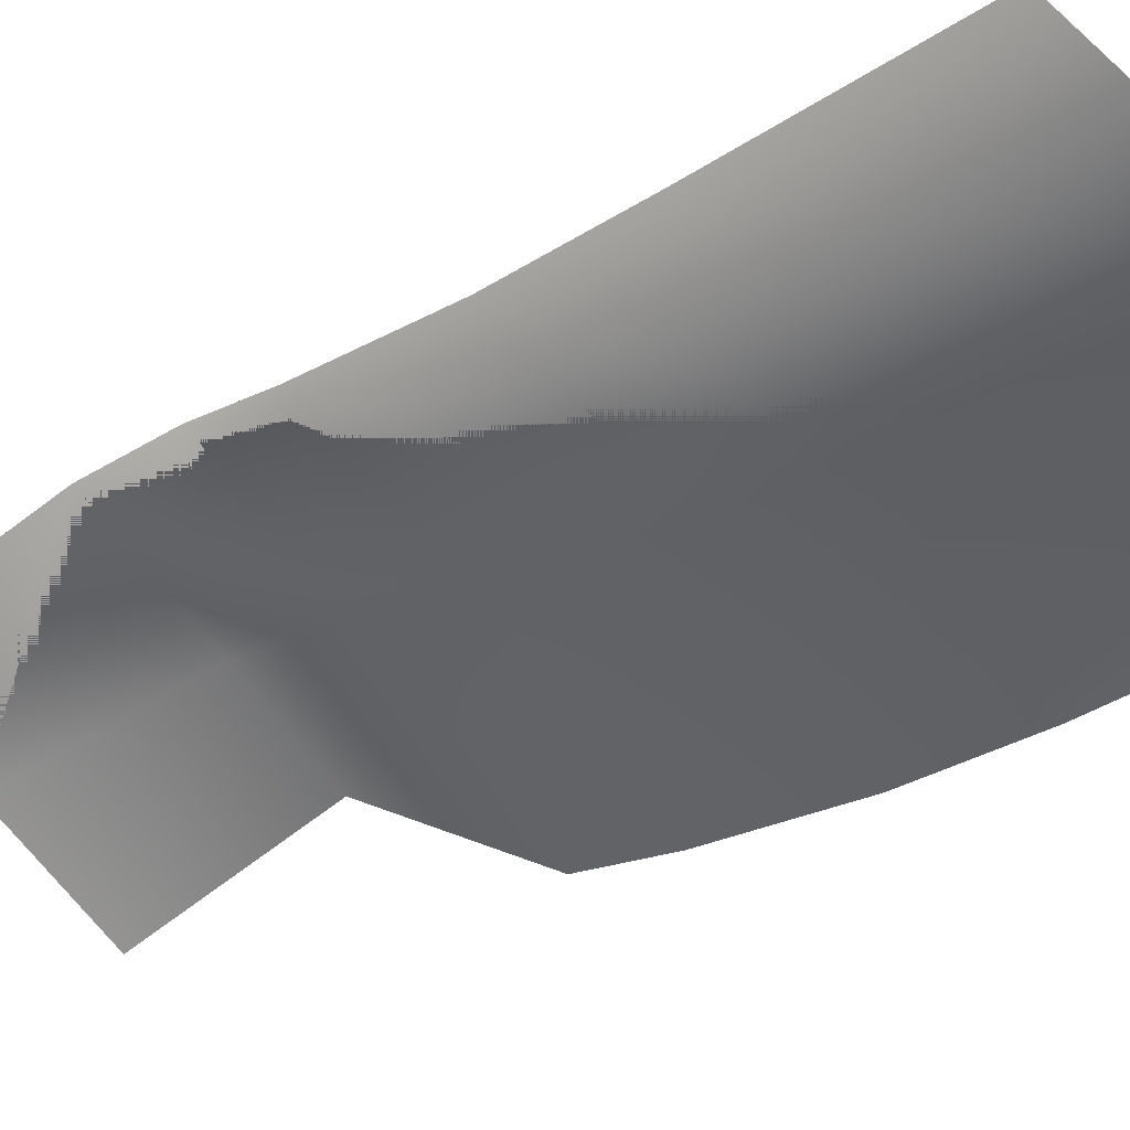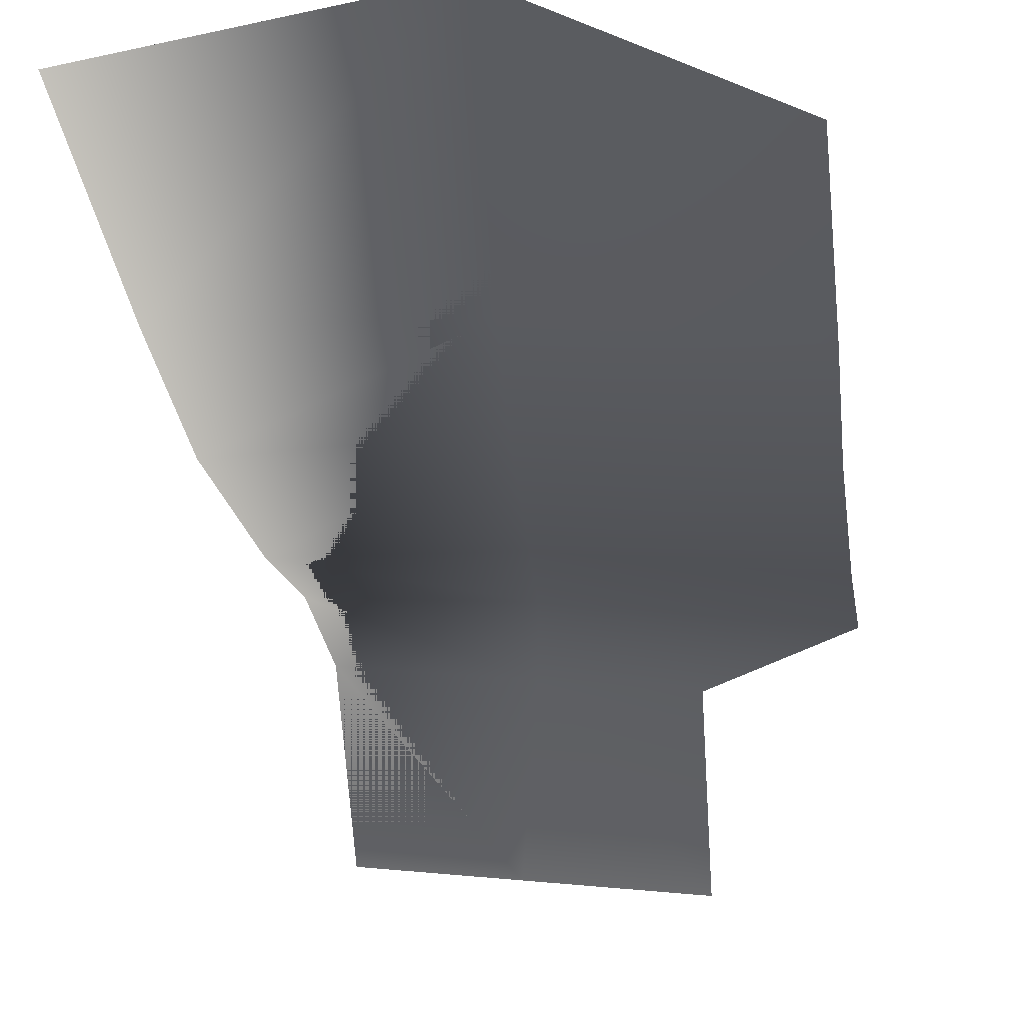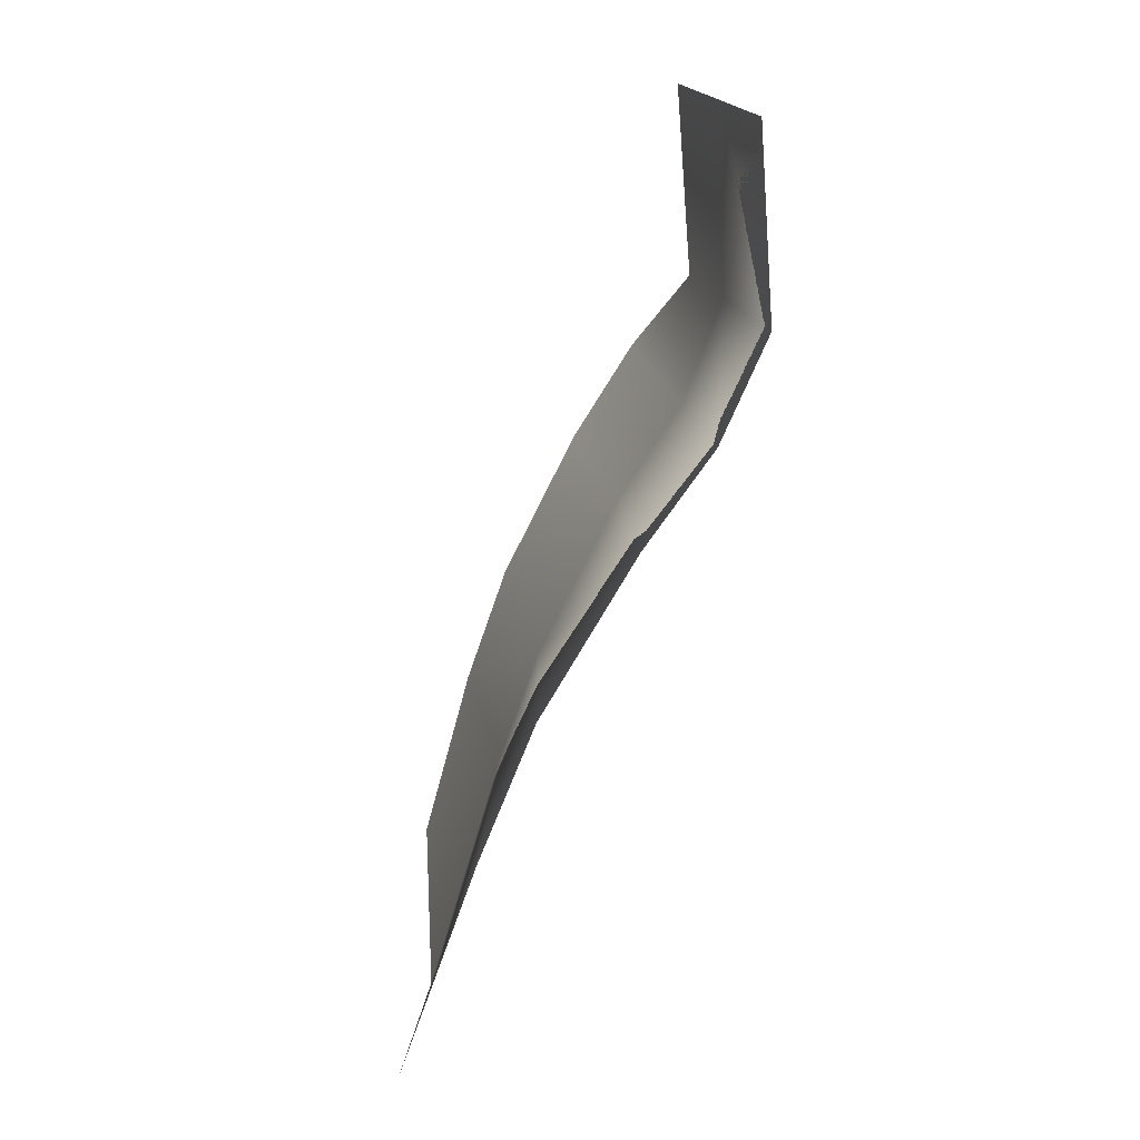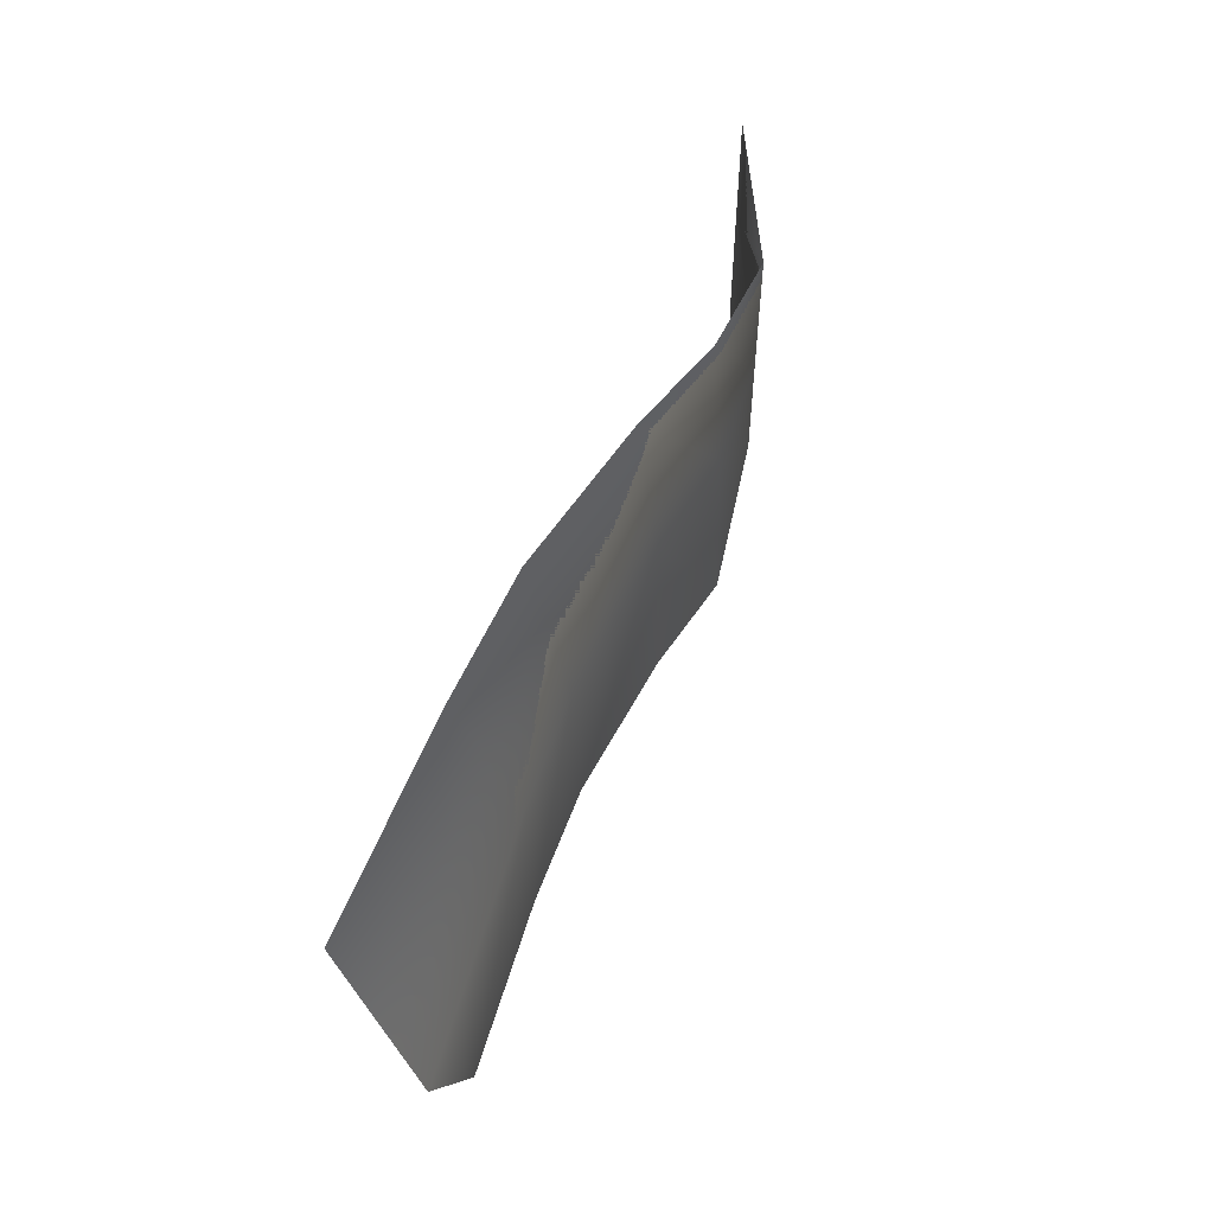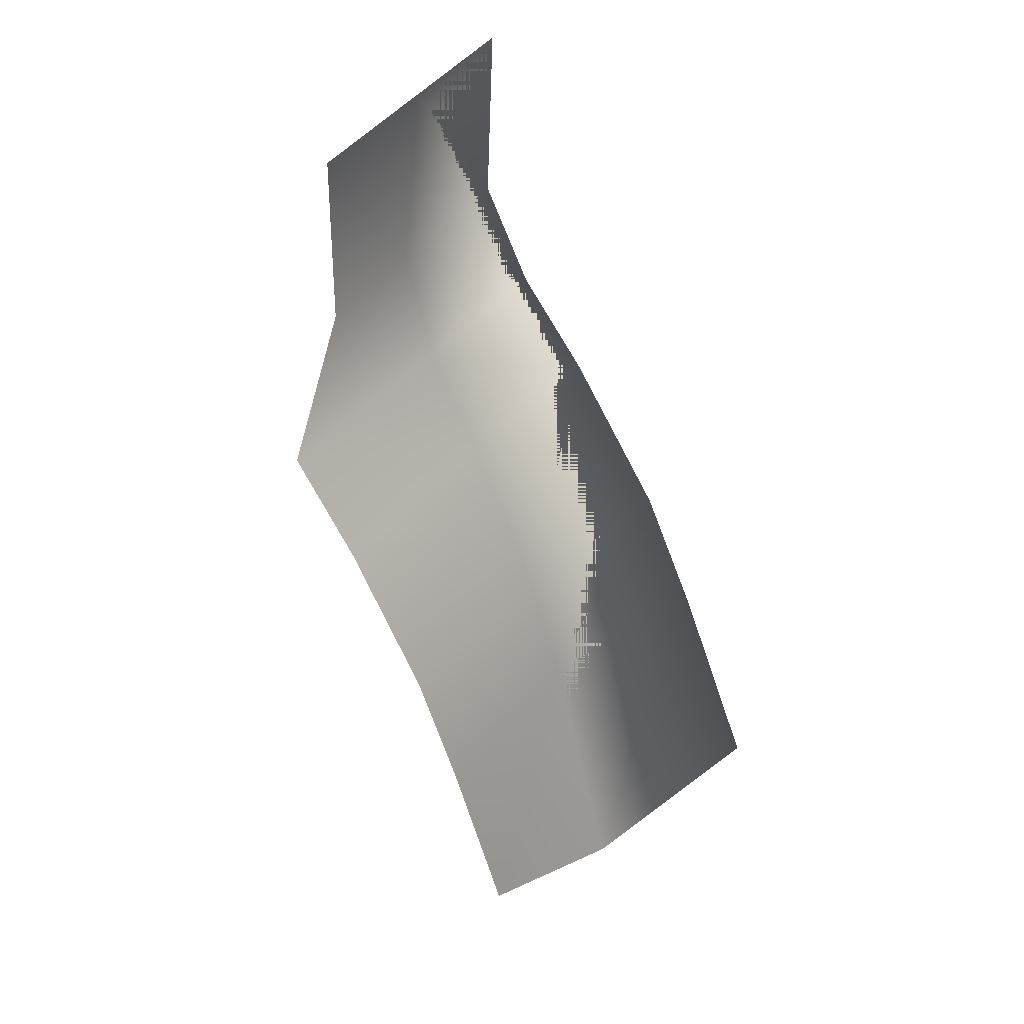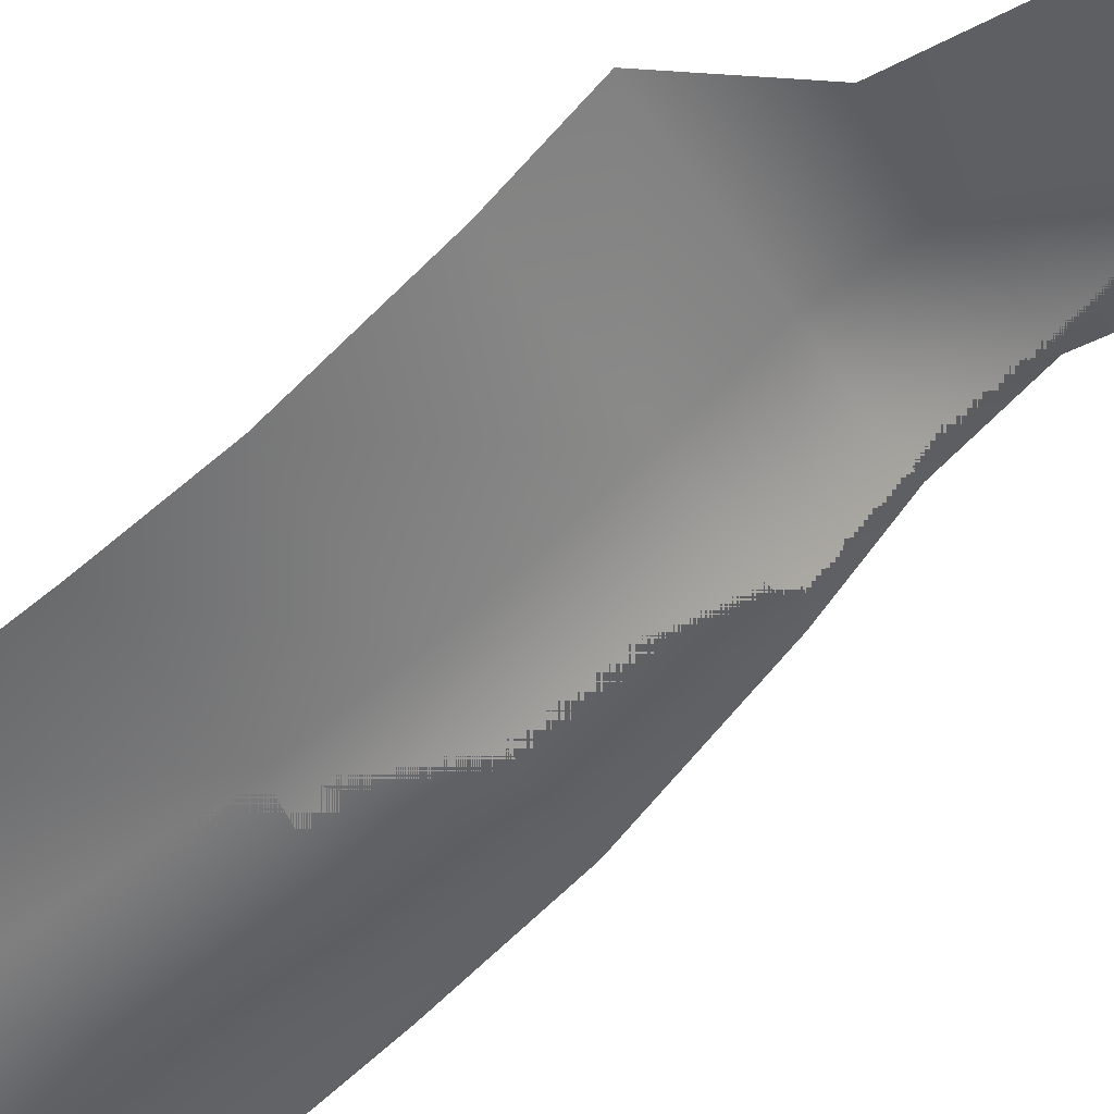
<metadata>
{"format":"obj","ext":"obj","renderer":"f3d","projection":"perspective","resolution":1024,"background":"white","views":[{"elev":-56.3,"azim":126.2,"up":"+Y"},{"elev":-51.3,"azim":-178.5,"up":"+Y"},{"elev":21.6,"azim":87.9,"up":"+Z"},{"elev":-33.1,"azim":100.6,"up":"+Z"},{"elev":41.8,"azim":-44.5,"up":"+Z"},{"elev":-51.8,"azim":-60.5,"up":"+Y"}]}
</metadata>
<code>
v 0.02831 -0.001459 -0.1446
v -0.3837 -0.06584 -0.1261
v 0.008969 0.162 0.1838
v 0.2945 0.3937 0.9998
v -0.2501 0.2908 0.9743
v -0.4443 0.2177 0.3798
v -0.2341 0.3211 0.5857
v -0.363 -0.1533 -0.3755
v -0.3296 -0.2562 -0.7483
v 0.3321 0.3272 0.3983
v 0.3051 0.4236 0.6121
v 0.00425 0.3661 0.5969
v 0.03723 0.3451 0.9877
v 0.03624 -0.08112 -0.3732
v 0.4517 -0.1316 -0.4058
v 0.4176 -0.01369 -0.1192
v 0.3668 0.1846 0.2061
v 0.05009 -0.2407 -0.9231
v -0.4175 0.0898 0.1799
v 0.5013 -0.2948 -0.856
v 0.00017 0.2882 0.3807
v 0.02831 -0.001464 -0.1446
v -0.3837 -0.06585 -0.1261
v 0.008971 0.162 0.1838
v 0.2945 0.3937 0.9998
v -0.2501 0.2908 0.9743
v -0.4443 0.2177 0.3798
v -0.2341 0.3211 0.5857
v -0.363 -0.1533 -0.3755
v -0.3296 -0.2562 -0.7483
v 0.3321 0.3272 0.3983
v 0.3051 0.4236 0.6121
v 0.004253 0.3661 0.5969
v 0.03723 0.3451 0.9877
v 0.03624 -0.08112 -0.3732
v 0.4517 -0.1316 -0.4058
v 0.4176 -0.01369 -0.1192
v 0.3668 0.1846 0.2061
v 0.05009 -0.2407 -0.9231
v -0.4175 0.0898 0.1799
v 0.5013 -0.2948 -0.856
v 0.000172 0.2882 0.3807
v 0.3321 0.3272 0.3983
v 0.3051 0.4236 0.6121
v 0.4517 -0.1316 -0.4058
v 0.4176 -0.01369 -0.1192
v 0.3668 0.1846 0.2061
v 0.5013 -0.2948 -0.856
v 0.3321 0.3272 0.3983
v 0.3051 0.4236 0.6121
v 0.4517 -0.1316 -0.4058
v 0.4176 -0.01369 -0.1192
v 0.3668 0.1846 0.2061
v 0.5013 -0.2948 -0.856
f 3 1 2
f 5 13 12
f 8 14 9
f 13 4 11
f 12 11 10
f 1 14 8
f 7 5 12
f 12 13 11
f 2 1 8
f 16 15 14
f 6 21 3
f 7 12 21
f 21 10 17
f 17 16 1
f 9 14 18
f 15 20 18
f 19 3 2
f 1 16 14
f 19 6 3
f 6 7 21
f 21 12 10
f 3 21 17
f 3 17 1
f 14 15 18
f 24 23 22
f 26 33 34
f 29 30 35
f 34 32 25
f 33 31 32
f 22 29 35
f 28 33 26
f 33 32 34
f 23 29 22
f 37 35 36
f 27 24 42
f 28 42 33
f 42 38 31
f 38 22 37
f 30 39 35
f 36 39 41
f 40 23 24
f 22 35 37
f 40 24 27
f 27 42 28
f 42 31 33
f 24 38 42
f 24 22 38
f 35 39 36
f 37 36 51 52
f 31 38 53 49
f 36 41 54 51
f 38 37 52 53
f 32 31 49 50
f 15 16 46 45
f 17 10 43 47
f 20 15 45 48
f 16 17 47 46
f 10 11 44 43

</code>
